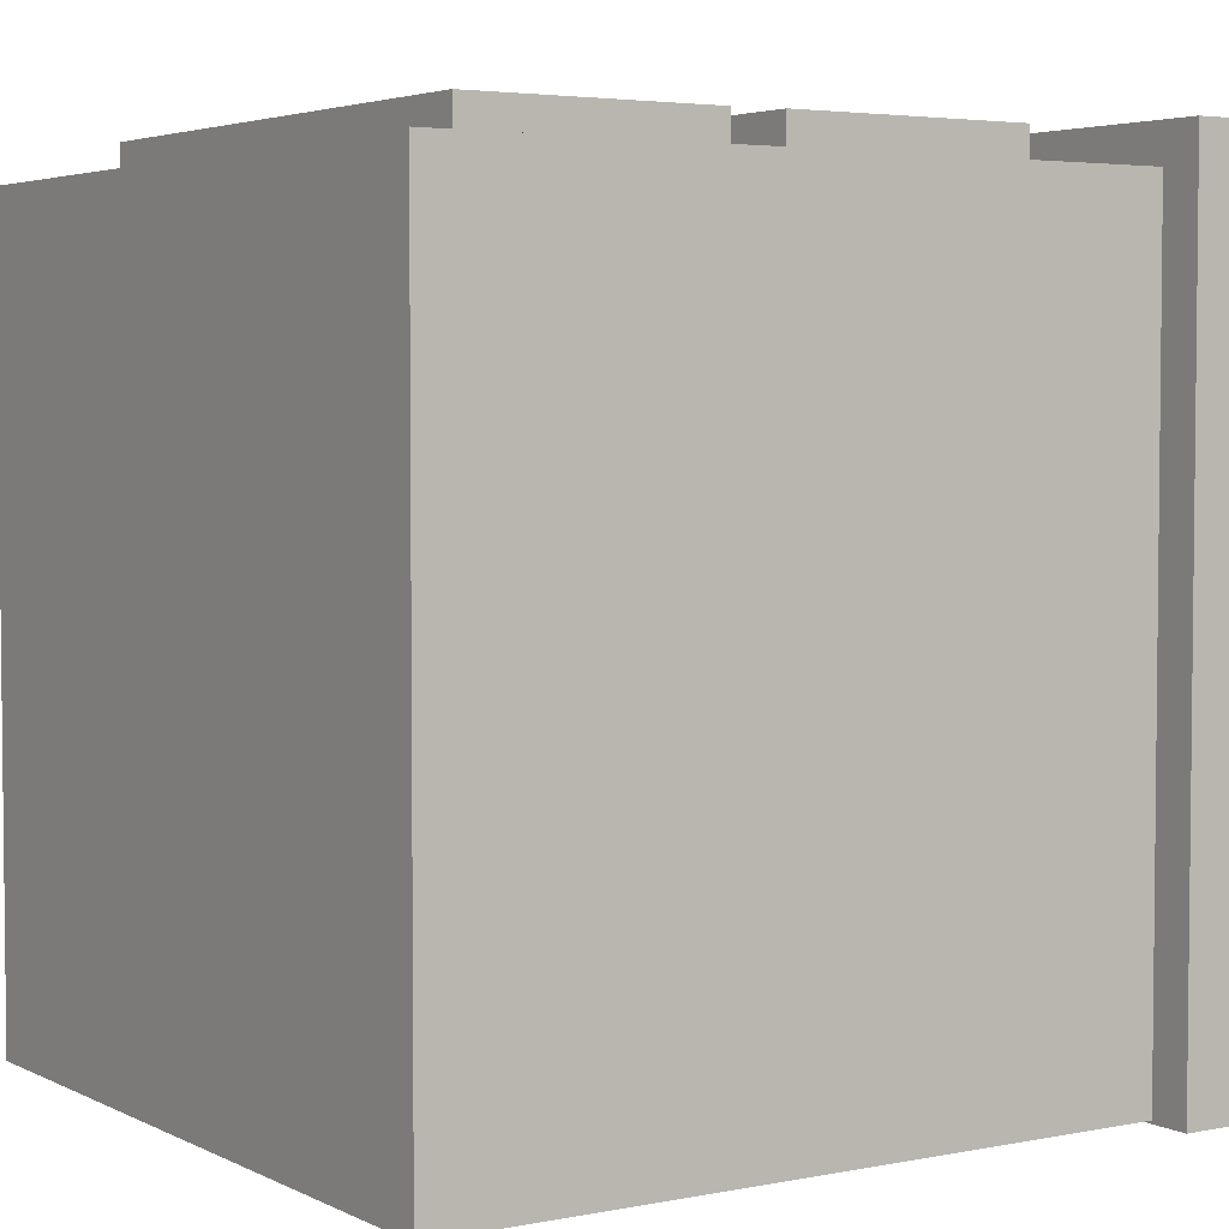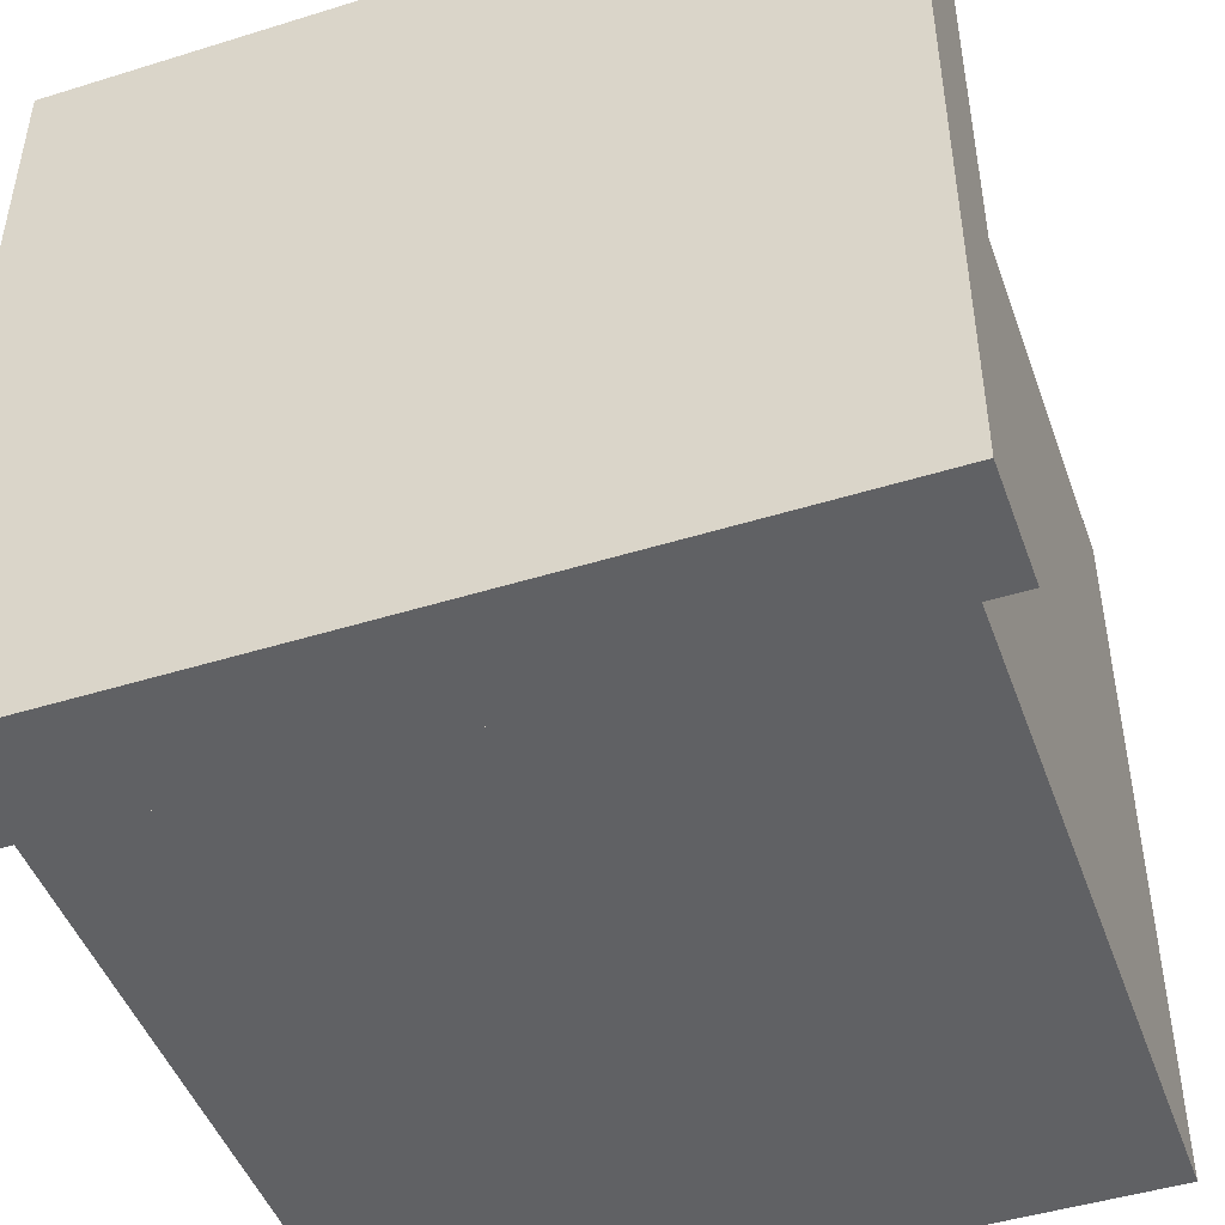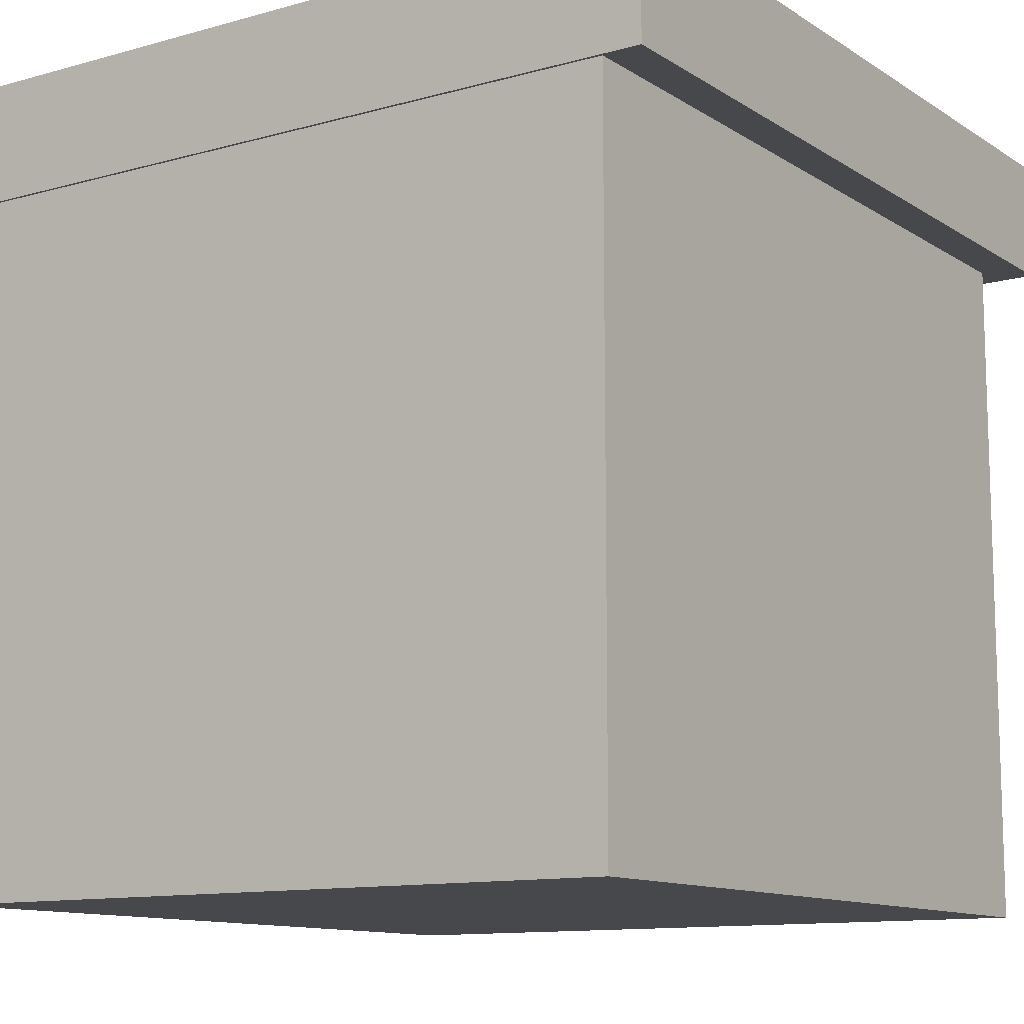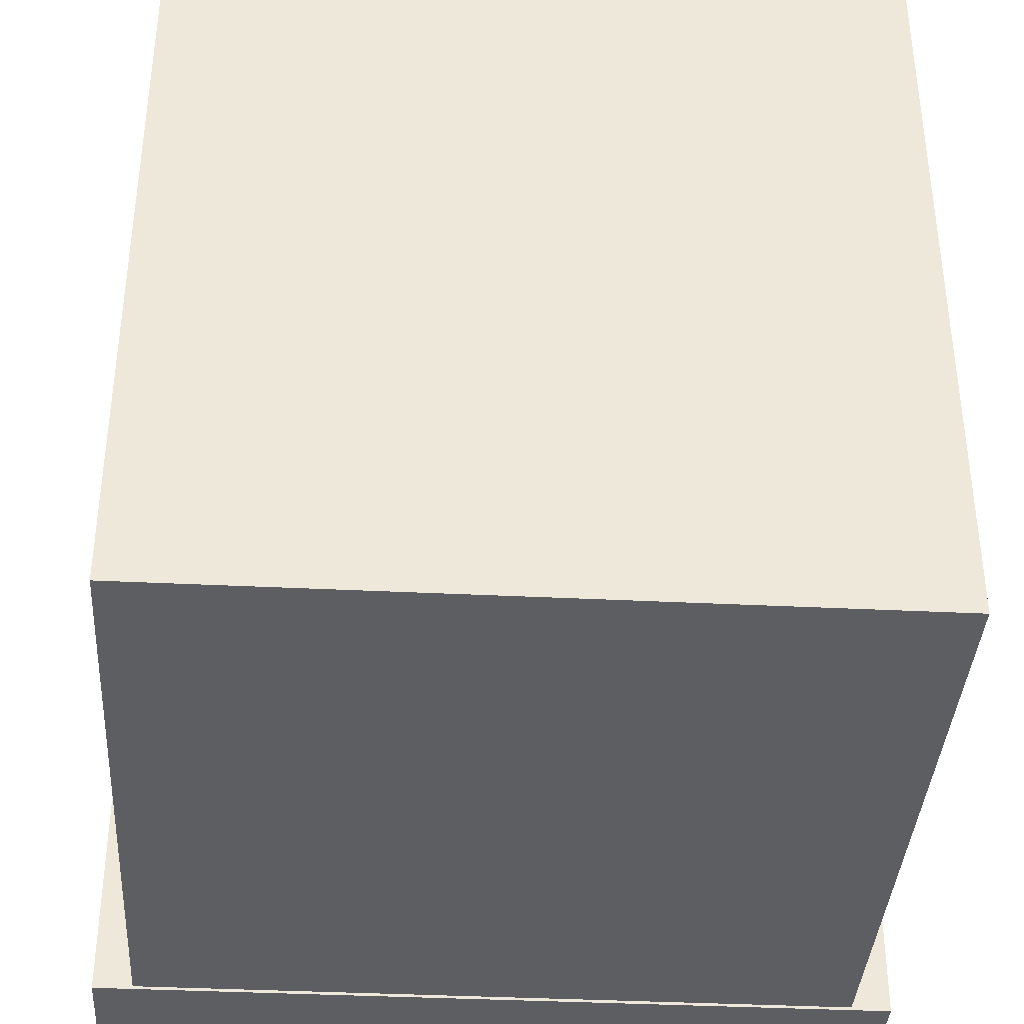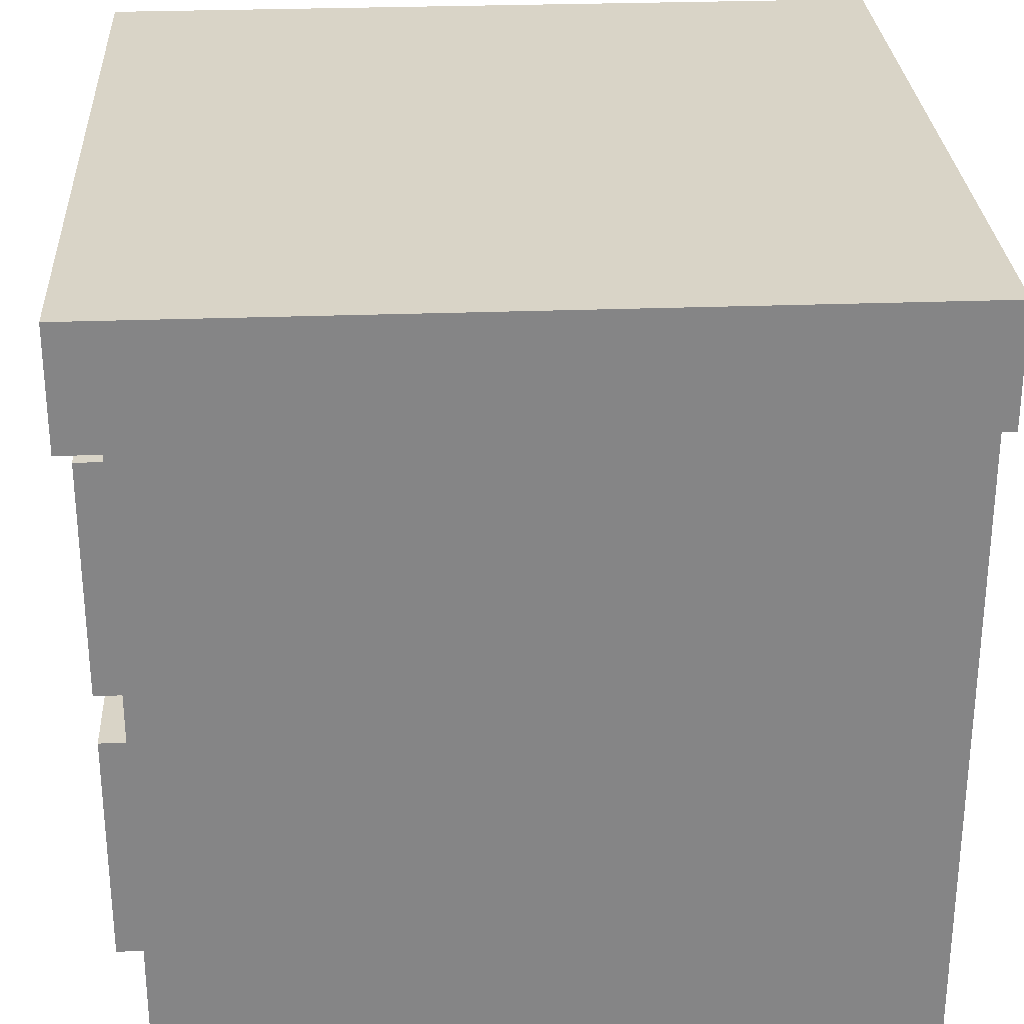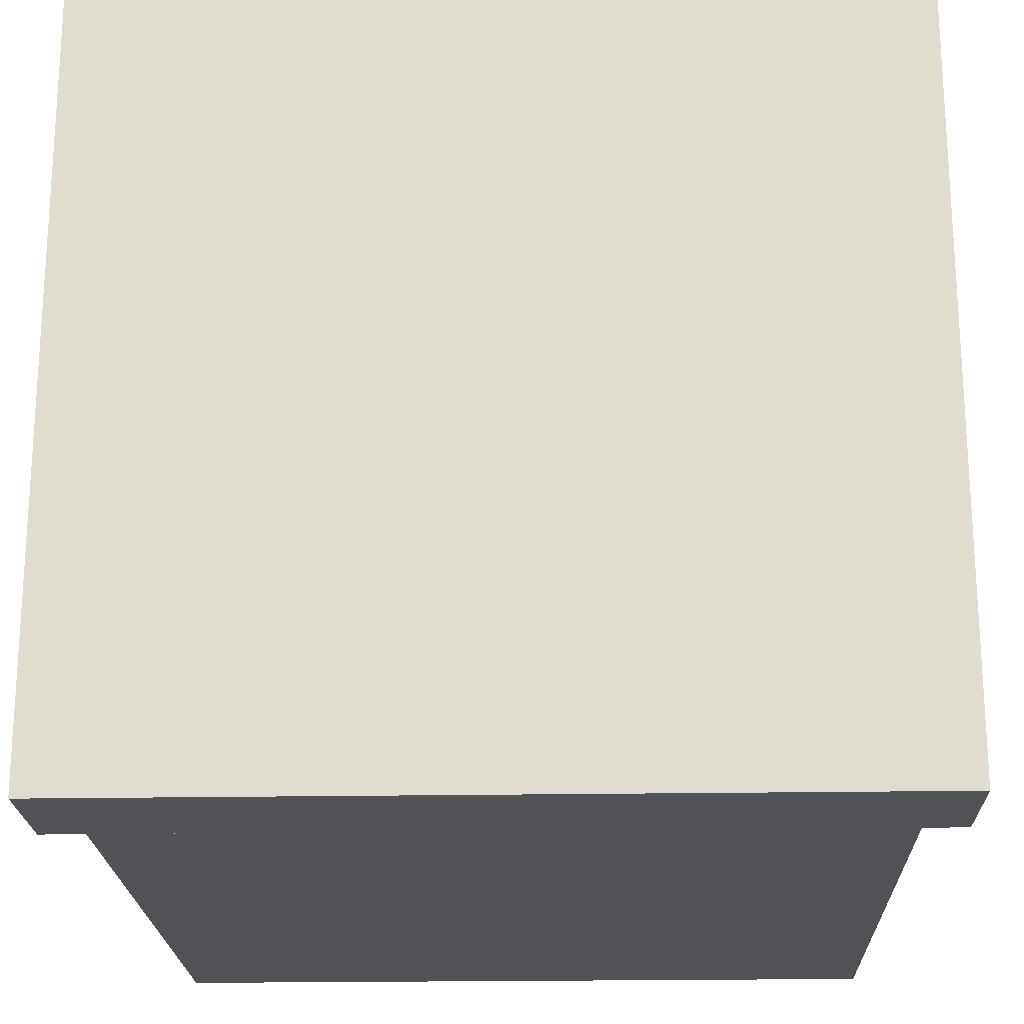
<metadata>
{"format":"obj","ext":"obj","renderer":"f3d","projection":"perspective","resolution":1024,"background":"white","views":[{"elev":3.9,"azim":56.8,"up":"+Z"},{"elev":-46.9,"azim":-160.6,"up":"+Z"},{"elev":-11.6,"azim":-145.9,"up":"+Y"},{"elev":-37.9,"azim":-3.6,"up":"+Z"},{"elev":28.4,"azim":86.8,"up":"+Y"},{"elev":-21.0,"azim":-178.2,"up":"+Z"}]}
</metadata>
<code>
v  0.05 0 0.975
v  0.05 0 0.025
v  0.95 0 0.025
v  0.95 0 0.975
v  0.05 0.85 0.975
v  0.95 0.85 0.975
v  0.95 0.85 0.025
v  0.05 0.85 0.025
g draws_case
f 1 2 3
f 3 4 1
f 5 6 7
f 7 8 5
f 1 4 6
f 6 5 1
f 4 3 7
f 7 6 4
f 3 2 8
f 8 7 3
f 2 1 5
f 5 8 2
v  0.15 0.4648 1.02
v  0.15 0.4648 0.4205
v  0.85 0.4648 0.4205
v  0.85 0.4648 1.02
v  0.15 0.7648 1.02
v  0.85 0.7648 1.02
v  0.85 0.7648 0.4205
v  0.15 0.7648 0.4205
g draws1
f 9 10 11
f 11 12 9
f 13 14 15
f 15 16 13
f 9 12 14
f 14 13 9
f 12 11 15
f 15 14 12
f 11 10 16
f 16 15 11
f 10 9 13
f 13 16 10
v  0.15 0.1002 1.02
v  0.15 0.1002 0.4195
v  0.85 0.1002 0.4195
v  0.85 0.1002 1.02
v  0.15 0.4002 1.02
v  0.85 0.4002 1.02
v  0.85 0.4002 0.4195
v  0.15 0.4002 0.4195
g draws2
f 17 18 19
f 19 20 17
f 21 22 23
f 23 24 21
f 17 20 22
f 22 21 17
f 20 19 23
f 23 22 20
f 19 18 24
f 24 23 19
f 18 17 21
f 21 24 18
v  0 0.85 1.021
v  0 0.85 0.0212
v  1 0.85 0.0212
v  1 0.85 1.021
v  0 1 1.021
v  1 1 1.021
v  1 1 0.0212
v  0 1 0.0212
g draws_top
f 25 26 27
f 27 28 25
f 29 30 31
f 31 32 29
f 25 28 30
f 30 29 25
f 28 27 31
f 31 30 28
f 27 26 32
f 32 31 27
f 26 25 29
f 29 32 26

</code>
